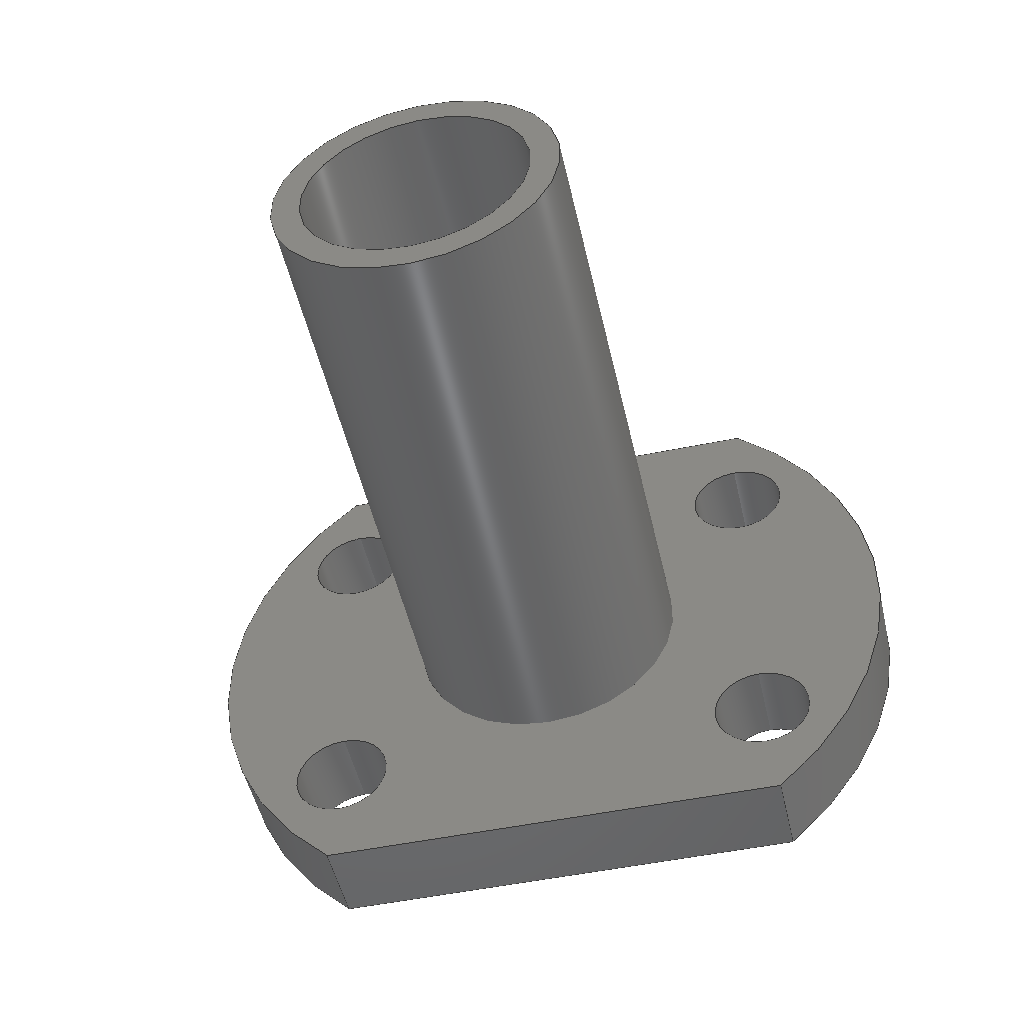
<metadata>
{"format":"step","ext":"step","renderer":"f3d","projection":"perspective","resolution":1024,"background":"white","views":[{"elev":-50.4,"azim":102.8,"up":"+Z"}]}
</metadata>
<code>
ISO-10303-21;
DATA;
#1=MECHANICAL_DESIGN_GEOMETRIC_PRESENTATION_REPRESENTATION('',(#4),#463);
#2=SHAPE_REPRESENTATION_RELATIONSHIP('SRR','None',#470,#3);
#3=ADVANCED_BREP_SHAPE_REPRESENTATION('',(#5),#462);
#4=STYLED_ITEM('',(#480),#5);
#5=MANIFOLD_SOLID_BREP('Body1',#259);
#6=FACE_BOUND('',#41,.T.);
#7=FACE_BOUND('',#44,.T.);
#8=FACE_BOUND('',#55,.T.);
#9=FACE_BOUND('',#56,.T.);
#10=FACE_BOUND('',#57,.T.);
#11=FACE_BOUND('',#58,.T.);
#12=FACE_BOUND('',#59,.T.);
#13=FACE_BOUND('',#61,.T.);
#14=FACE_BOUND('',#62,.T.);
#15=FACE_BOUND('',#63,.T.);
#16=FACE_BOUND('',#64,.T.);
#17=FACE_BOUND('',#65,.T.);
#18=PLANE('',#276);
#19=PLANE('',#281);
#20=PLANE('',#296);
#21=PLANE('',#300);
#22=PLANE('',#304);
#23=PLANE('',#305);
#24=FACE_OUTER_BOUND('',#39,.T.);
#25=FACE_OUTER_BOUND('',#40,.T.);
#26=FACE_OUTER_BOUND('',#42,.T.);
#27=FACE_OUTER_BOUND('',#43,.T.);
#28=FACE_OUTER_BOUND('',#45,.T.);
#29=FACE_OUTER_BOUND('',#46,.T.);
#30=FACE_OUTER_BOUND('',#47,.T.);
#31=FACE_OUTER_BOUND('',#48,.T.);
#32=FACE_OUTER_BOUND('',#49,.T.);
#33=FACE_OUTER_BOUND('',#50,.T.);
#34=FACE_OUTER_BOUND('',#51,.T.);
#35=FACE_OUTER_BOUND('',#52,.T.);
#36=FACE_OUTER_BOUND('',#53,.T.);
#37=FACE_OUTER_BOUND('',#54,.T.);
#38=FACE_OUTER_BOUND('',#60,.T.);
#39=EDGE_LOOP('',(#169,#170,#171,#172));
#40=EDGE_LOOP('',(#173));
#41=EDGE_LOOP('',(#174));
#42=EDGE_LOOP('',(#175,#176,#177,#178));
#43=EDGE_LOOP('',(#179));
#44=EDGE_LOOP('',(#180));
#45=EDGE_LOOP('',(#181,#182,#183,#184));
#46=EDGE_LOOP('',(#185,#186,#187,#188));
#47=EDGE_LOOP('',(#189,#190,#191,#192));
#48=EDGE_LOOP('',(#193,#194,#195,#196));
#49=EDGE_LOOP('',(#197,#198,#199,#200));
#50=EDGE_LOOP('',(#201,#202,#203,#204));
#51=EDGE_LOOP('',(#205,#206,#207,#208));
#52=EDGE_LOOP('',(#209,#210,#211,#212));
#53=EDGE_LOOP('',(#213,#214,#215,#216));
#54=EDGE_LOOP('',(#217,#218,#219,#220));
#55=EDGE_LOOP('',(#221));
#56=EDGE_LOOP('',(#222));
#57=EDGE_LOOP('',(#223));
#58=EDGE_LOOP('',(#224));
#59=EDGE_LOOP('',(#225));
#60=EDGE_LOOP('',(#226,#227,#228,#229));
#61=EDGE_LOOP('',(#230));
#62=EDGE_LOOP('',(#231));
#63=EDGE_LOOP('',(#232));
#64=EDGE_LOOP('',(#233));
#65=EDGE_LOOP('',(#234));
#66=LINE('',#394,#81);
#67=LINE('',#403,#82);
#68=LINE('',#409,#83);
#69=LINE('',#414,#84);
#70=LINE('',#420,#85);
#71=LINE('',#426,#86);
#72=LINE('',#432,#87);
#73=LINE('',#437,#88);
#74=LINE('',#439,#89);
#75=LINE('',#441,#90);
#76=LINE('',#442,#91);
#77=LINE('',#448,#92);
#78=LINE('',#451,#93);
#79=LINE('',#453,#94);
#80=LINE('',#454,#95);
#81=VECTOR('',#312,0.5);
#82=VECTOR('',#323,0.5);
#83=VECTOR('',#332,0.4);
#84=VECTOR('',#337,0.175);
#85=VECTOR('',#344,0.175);
#86=VECTOR('',#351,0.175);
#87=VECTOR('',#358,0.175);
#88=VECTOR('',#363,1);
#89=VECTOR('',#364,1);
#90=VECTOR('',#365,1);
#91=VECTOR('',#366,1);
#92=VECTOR('',#373,1);
#93=VECTOR('',#376,1);
#94=VECTOR('',#377,1);
#95=VECTOR('',#378,1);
#96=CIRCLE('',#274,0.5);
#97=CIRCLE('',#275,0.5);
#98=CIRCLE('',#277,0.4);
#99=CIRCLE('',#279,0.5);
#100=CIRCLE('',#280,0.5);
#101=CIRCLE('',#282,0.4);
#102=CIRCLE('',#285,0.175);
#103=CIRCLE('',#286,0.175);
#104=CIRCLE('',#288,0.175);
#105=CIRCLE('',#289,0.175);
#106=CIRCLE('',#291,0.175);
#107=CIRCLE('',#292,0.175);
#108=CIRCLE('',#294,0.175);
#109=CIRCLE('',#295,0.175);
#110=CIRCLE('',#298,1.3);
#111=CIRCLE('',#299,1.3);
#112=CIRCLE('',#302,1.3);
#113=CIRCLE('',#303,1.3);
#114=VERTEX_POINT('',#391);
#115=VERTEX_POINT('',#393);
#116=VERTEX_POINT('',#397);
#117=VERTEX_POINT('',#400);
#118=VERTEX_POINT('',#402);
#119=VERTEX_POINT('',#406);
#120=VERTEX_POINT('',#411);
#121=VERTEX_POINT('',#413);
#122=VERTEX_POINT('',#417);
#123=VERTEX_POINT('',#419);
#124=VERTEX_POINT('',#423);
#125=VERTEX_POINT('',#425);
#126=VERTEX_POINT('',#429);
#127=VERTEX_POINT('',#431);
#128=VERTEX_POINT('',#435);
#129=VERTEX_POINT('',#436);
#130=VERTEX_POINT('',#438);
#131=VERTEX_POINT('',#440);
#132=VERTEX_POINT('',#444);
#133=VERTEX_POINT('',#446);
#134=VERTEX_POINT('',#450);
#135=VERTEX_POINT('',#452);
#136=EDGE_CURVE('',#114,#114,#96,.T.);
#137=EDGE_CURVE('',#114,#115,#66,.T.);
#138=EDGE_CURVE('',#115,#115,#97,.T.);
#139=EDGE_CURVE('',#116,#116,#98,.T.);
#140=EDGE_CURVE('',#117,#117,#99,.T.);
#141=EDGE_CURVE('',#117,#118,#67,.T.);
#142=EDGE_CURVE('',#118,#118,#100,.T.);
#143=EDGE_CURVE('',#119,#119,#101,.T.);
#144=EDGE_CURVE('',#119,#116,#68,.T.);
#145=EDGE_CURVE('',#120,#120,#102,.T.);
#146=EDGE_CURVE('',#120,#121,#69,.T.);
#147=EDGE_CURVE('',#121,#121,#103,.T.);
#148=EDGE_CURVE('',#122,#122,#104,.T.);
#149=EDGE_CURVE('',#122,#123,#70,.T.);
#150=EDGE_CURVE('',#123,#123,#105,.T.);
#151=EDGE_CURVE('',#124,#124,#106,.T.);
#152=EDGE_CURVE('',#124,#125,#71,.T.);
#153=EDGE_CURVE('',#125,#125,#107,.T.);
#154=EDGE_CURVE('',#126,#126,#108,.T.);
#155=EDGE_CURVE('',#126,#127,#72,.T.);
#156=EDGE_CURVE('',#127,#127,#109,.T.);
#157=EDGE_CURVE('',#128,#129,#73,.T.);
#158=EDGE_CURVE('',#128,#130,#74,.T.);
#159=EDGE_CURVE('',#131,#130,#75,.T.);
#160=EDGE_CURVE('',#129,#131,#76,.T.);
#161=EDGE_CURVE('',#132,#129,#110,.T.);
#162=EDGE_CURVE('',#133,#131,#111,.T.);
#163=EDGE_CURVE('',#132,#133,#77,.T.);
#164=EDGE_CURVE('',#132,#134,#78,.T.);
#165=EDGE_CURVE('',#135,#133,#79,.T.);
#166=EDGE_CURVE('',#134,#135,#80,.T.);
#167=EDGE_CURVE('',#128,#134,#112,.T.);
#168=EDGE_CURVE('',#130,#135,#113,.T.);
#169=ORIENTED_EDGE('',*,*,#136,.F.);
#170=ORIENTED_EDGE('',*,*,#137,.T.);
#171=ORIENTED_EDGE('',*,*,#138,.F.);
#172=ORIENTED_EDGE('',*,*,#137,.F.);
#173=ORIENTED_EDGE('',*,*,#136,.T.);
#174=ORIENTED_EDGE('',*,*,#139,.T.);
#175=ORIENTED_EDGE('',*,*,#140,.F.);
#176=ORIENTED_EDGE('',*,*,#141,.T.);
#177=ORIENTED_EDGE('',*,*,#142,.F.);
#178=ORIENTED_EDGE('',*,*,#141,.F.);
#179=ORIENTED_EDGE('',*,*,#140,.T.);
#180=ORIENTED_EDGE('',*,*,#143,.T.);
#181=ORIENTED_EDGE('',*,*,#143,.F.);
#182=ORIENTED_EDGE('',*,*,#144,.T.);
#183=ORIENTED_EDGE('',*,*,#139,.F.);
#184=ORIENTED_EDGE('',*,*,#144,.F.);
#185=ORIENTED_EDGE('',*,*,#145,.F.);
#186=ORIENTED_EDGE('',*,*,#146,.T.);
#187=ORIENTED_EDGE('',*,*,#147,.T.);
#188=ORIENTED_EDGE('',*,*,#146,.F.);
#189=ORIENTED_EDGE('',*,*,#148,.F.);
#190=ORIENTED_EDGE('',*,*,#149,.T.);
#191=ORIENTED_EDGE('',*,*,#150,.T.);
#192=ORIENTED_EDGE('',*,*,#149,.F.);
#193=ORIENTED_EDGE('',*,*,#151,.F.);
#194=ORIENTED_EDGE('',*,*,#152,.T.);
#195=ORIENTED_EDGE('',*,*,#153,.T.);
#196=ORIENTED_EDGE('',*,*,#152,.F.);
#197=ORIENTED_EDGE('',*,*,#154,.F.);
#198=ORIENTED_EDGE('',*,*,#155,.T.);
#199=ORIENTED_EDGE('',*,*,#156,.T.);
#200=ORIENTED_EDGE('',*,*,#155,.F.);
#201=ORIENTED_EDGE('',*,*,#157,.F.);
#202=ORIENTED_EDGE('',*,*,#158,.T.);
#203=ORIENTED_EDGE('',*,*,#159,.F.);
#204=ORIENTED_EDGE('',*,*,#160,.F.);
#205=ORIENTED_EDGE('',*,*,#161,.T.);
#206=ORIENTED_EDGE('',*,*,#160,.T.);
#207=ORIENTED_EDGE('',*,*,#162,.F.);
#208=ORIENTED_EDGE('',*,*,#163,.F.);
#209=ORIENTED_EDGE('',*,*,#164,.F.);
#210=ORIENTED_EDGE('',*,*,#163,.T.);
#211=ORIENTED_EDGE('',*,*,#165,.F.);
#212=ORIENTED_EDGE('',*,*,#166,.F.);
#213=ORIENTED_EDGE('',*,*,#167,.T.);
#214=ORIENTED_EDGE('',*,*,#166,.T.);
#215=ORIENTED_EDGE('',*,*,#168,.F.);
#216=ORIENTED_EDGE('',*,*,#158,.F.);
#217=ORIENTED_EDGE('',*,*,#168,.T.);
#218=ORIENTED_EDGE('',*,*,#165,.T.);
#219=ORIENTED_EDGE('',*,*,#162,.T.);
#220=ORIENTED_EDGE('',*,*,#159,.T.);
#221=ORIENTED_EDGE('',*,*,#142,.T.);
#222=ORIENTED_EDGE('',*,*,#154,.T.);
#223=ORIENTED_EDGE('',*,*,#151,.T.);
#224=ORIENTED_EDGE('',*,*,#148,.T.);
#225=ORIENTED_EDGE('',*,*,#145,.T.);
#226=ORIENTED_EDGE('',*,*,#167,.F.);
#227=ORIENTED_EDGE('',*,*,#157,.T.);
#228=ORIENTED_EDGE('',*,*,#161,.F.);
#229=ORIENTED_EDGE('',*,*,#164,.T.);
#230=ORIENTED_EDGE('',*,*,#138,.T.);
#231=ORIENTED_EDGE('',*,*,#156,.F.);
#232=ORIENTED_EDGE('',*,*,#153,.F.);
#233=ORIENTED_EDGE('',*,*,#150,.F.);
#234=ORIENTED_EDGE('',*,*,#147,.F.);
#235=CYLINDRICAL_SURFACE('',#273,0.5);
#236=CYLINDRICAL_SURFACE('',#278,0.5);
#237=CYLINDRICAL_SURFACE('',#283,0.4);
#238=CYLINDRICAL_SURFACE('',#284,0.175);
#239=CYLINDRICAL_SURFACE('',#287,0.175);
#240=CYLINDRICAL_SURFACE('',#290,0.175);
#241=CYLINDRICAL_SURFACE('',#293,0.175);
#242=CYLINDRICAL_SURFACE('',#297,1.3);
#243=CYLINDRICAL_SURFACE('',#301,1.3);
#244=ADVANCED_FACE('',(#24),#235,.T.);
#245=ADVANCED_FACE('',(#25,#6),#18,.T.);
#246=ADVANCED_FACE('',(#26),#236,.T.);
#247=ADVANCED_FACE('',(#27,#7),#19,.T.);
#248=ADVANCED_FACE('',(#28),#237,.F.);
#249=ADVANCED_FACE('',(#29),#238,.F.);
#250=ADVANCED_FACE('',(#30),#239,.F.);
#251=ADVANCED_FACE('',(#31),#240,.F.);
#252=ADVANCED_FACE('',(#32),#241,.F.);
#253=ADVANCED_FACE('',(#33),#20,.T.);
#254=ADVANCED_FACE('',(#34),#242,.T.);
#255=ADVANCED_FACE('',(#35),#21,.T.);
#256=ADVANCED_FACE('',(#36),#243,.T.);
#257=ADVANCED_FACE('',(#37,#8,#9,#10,#11,#12),#22,.T.);
#258=ADVANCED_FACE('',(#38,#13,#14,#15,#16,#17),#23,.F.);
#259=CLOSED_SHELL('',(#244,#245,#246,#247,#248,#249,#250,#251,#252,#253,
#254,#255,#256,#257,#258));
#260=DERIVED_UNIT_ELEMENT(#262,1);
#261=DERIVED_UNIT_ELEMENT(#465,3);
#262=(
MASS_UNIT()
NAMED_UNIT(*)
SI_UNIT(.KILO.,.GRAM.)
);
#263=DERIVED_UNIT((#260,#261));
#264=MEASURE_REPRESENTATION_ITEM('density measure',
POSITIVE_RATIO_MEASURE(7850),#263);
#265=PROPERTY_DEFINITION_REPRESENTATION(#270,#267);
#266=PROPERTY_DEFINITION_REPRESENTATION(#271,#268);
#267=REPRESENTATION('material name',(#269),#462);
#268=REPRESENTATION('density',(#264),#462);
#269=DESCRIPTIVE_REPRESENTATION_ITEM('Steel','Steel');
#270=PROPERTY_DEFINITION('material property','material name',#472);
#271=PROPERTY_DEFINITION('material property','density of part',#472);
#272=AXIS2_PLACEMENT_3D('placement',#389,#306,#307);
#273=AXIS2_PLACEMENT_3D('',#390,#308,#309);
#274=AXIS2_PLACEMENT_3D('',#392,#310,#311);
#275=AXIS2_PLACEMENT_3D('',#395,#313,#314);
#276=AXIS2_PLACEMENT_3D('',#396,#315,#316);
#277=AXIS2_PLACEMENT_3D('',#398,#317,#318);
#278=AXIS2_PLACEMENT_3D('',#399,#319,#320);
#279=AXIS2_PLACEMENT_3D('',#401,#321,#322);
#280=AXIS2_PLACEMENT_3D('',#404,#324,#325);
#281=AXIS2_PLACEMENT_3D('',#405,#326,#327);
#282=AXIS2_PLACEMENT_3D('',#407,#328,#329);
#283=AXIS2_PLACEMENT_3D('',#408,#330,#331);
#284=AXIS2_PLACEMENT_3D('',#410,#333,#334);
#285=AXIS2_PLACEMENT_3D('',#412,#335,#336);
#286=AXIS2_PLACEMENT_3D('',#415,#338,#339);
#287=AXIS2_PLACEMENT_3D('',#416,#340,#341);
#288=AXIS2_PLACEMENT_3D('',#418,#342,#343);
#289=AXIS2_PLACEMENT_3D('',#421,#345,#346);
#290=AXIS2_PLACEMENT_3D('',#422,#347,#348);
#291=AXIS2_PLACEMENT_3D('',#424,#349,#350);
#292=AXIS2_PLACEMENT_3D('',#427,#352,#353);
#293=AXIS2_PLACEMENT_3D('',#428,#354,#355);
#294=AXIS2_PLACEMENT_3D('',#430,#356,#357);
#295=AXIS2_PLACEMENT_3D('',#433,#359,#360);
#296=AXIS2_PLACEMENT_3D('',#434,#361,#362);
#297=AXIS2_PLACEMENT_3D('',#443,#367,#368);
#298=AXIS2_PLACEMENT_3D('',#445,#369,#370);
#299=AXIS2_PLACEMENT_3D('',#447,#371,#372);
#300=AXIS2_PLACEMENT_3D('',#449,#374,#375);
#301=AXIS2_PLACEMENT_3D('',#455,#379,#380);
#302=AXIS2_PLACEMENT_3D('',#456,#381,#382);
#303=AXIS2_PLACEMENT_3D('',#457,#383,#384);
#304=AXIS2_PLACEMENT_3D('',#458,#385,#386);
#305=AXIS2_PLACEMENT_3D('',#459,#387,#388);
#306=DIRECTION('axis',(0,0,1));
#307=DIRECTION('refdir',(1,0,0));
#308=DIRECTION('center_axis',(-1,0,0));
#309=DIRECTION('ref_axis',(0,0,1));
#310=DIRECTION('center_axis',(-1,0,0));
#311=DIRECTION('ref_axis',(0,0,1));
#312=DIRECTION('',(1,0,0));
#313=DIRECTION('center_axis',(1,0,0));
#314=DIRECTION('ref_axis',(0,0,1));
#315=DIRECTION('center_axis',(-1,0,0));
#316=DIRECTION('ref_axis',(0,0,1));
#317=DIRECTION('center_axis',(1,0,0));
#318=DIRECTION('ref_axis',(0,0,1));
#319=DIRECTION('center_axis',(1,0,0));
#320=DIRECTION('ref_axis',(0,0,-1));
#321=DIRECTION('center_axis',(1,0,0));
#322=DIRECTION('ref_axis',(0,0,-1));
#323=DIRECTION('',(-1,0,0));
#324=DIRECTION('center_axis',(-1,0,0));
#325=DIRECTION('ref_axis',(0,0,-1));
#326=DIRECTION('center_axis',(1,0,0));
#327=DIRECTION('ref_axis',(0,0,-1));
#328=DIRECTION('center_axis',(-1,0,0));
#329=DIRECTION('ref_axis',(0,0,-1));
#330=DIRECTION('center_axis',(1,0,0));
#331=DIRECTION('ref_axis',(0,0,-1));
#332=DIRECTION('',(-1,0,0));
#333=DIRECTION('center_axis',(1,0,0));
#334=DIRECTION('ref_axis',(0,0,-1));
#335=DIRECTION('center_axis',(-1,0,0));
#336=DIRECTION('ref_axis',(0,0,-1));
#337=DIRECTION('',(-1,0,0));
#338=DIRECTION('center_axis',(-1,0,0));
#339=DIRECTION('ref_axis',(0,0,-1));
#340=DIRECTION('center_axis',(1,0,0));
#341=DIRECTION('ref_axis',(0,0,-1));
#342=DIRECTION('center_axis',(-1,0,0));
#343=DIRECTION('ref_axis',(0,0,-1));
#344=DIRECTION('',(-1,0,0));
#345=DIRECTION('center_axis',(-1,0,0));
#346=DIRECTION('ref_axis',(0,0,-1));
#347=DIRECTION('center_axis',(1,0,0));
#348=DIRECTION('ref_axis',(0,0,-1));
#349=DIRECTION('center_axis',(-1,0,0));
#350=DIRECTION('ref_axis',(0,0,-1));
#351=DIRECTION('',(-1,0,0));
#352=DIRECTION('center_axis',(-1,0,0));
#353=DIRECTION('ref_axis',(0,0,-1));
#354=DIRECTION('center_axis',(1,0,0));
#355=DIRECTION('ref_axis',(0,0,-1));
#356=DIRECTION('center_axis',(-1,0,0));
#357=DIRECTION('ref_axis',(0,0,-1));
#358=DIRECTION('',(-1,0,0));
#359=DIRECTION('center_axis',(-1,0,0));
#360=DIRECTION('ref_axis',(0,0,-1));
#361=DIRECTION('center_axis',(0,0,-1));
#362=DIRECTION('ref_axis',(0,1,0));
#363=DIRECTION('',(0,-1,0));
#364=DIRECTION('',(1,0,0));
#365=DIRECTION('',(0,1,0));
#366=DIRECTION('',(1,0,0));
#367=DIRECTION('center_axis',(1,0,0));
#368=DIRECTION('ref_axis',(0,-0.639,0.7692));
#369=DIRECTION('center_axis',(1,0,0));
#370=DIRECTION('ref_axis',(0,-0.639,0.7692));
#371=DIRECTION('center_axis',(1,0,0));
#372=DIRECTION('ref_axis',(0,-0.639,0.7692));
#373=DIRECTION('',(1,0,0));
#374=DIRECTION('center_axis',(0,0,1));
#375=DIRECTION('ref_axis',(0,-1,0));
#376=DIRECTION('',(0,1,0));
#377=DIRECTION('',(0,-1,0));
#378=DIRECTION('',(1,0,0));
#379=DIRECTION('center_axis',(1,0,0));
#380=DIRECTION('ref_axis',(0,0.639,-0.7692));
#381=DIRECTION('center_axis',(1,0,0));
#382=DIRECTION('ref_axis',(0,0.639,-0.7692));
#383=DIRECTION('center_axis',(1,0,0));
#384=DIRECTION('ref_axis',(0,0.639,-0.7692));
#385=DIRECTION('center_axis',(1,0,0));
#386=DIRECTION('ref_axis',(0,0,-1));
#387=DIRECTION('center_axis',(1,0,0));
#388=DIRECTION('ref_axis',(0,0,-1));
#389=CARTESIAN_POINT('',(0,0,0));
#390=CARTESIAN_POINT('Origin',(0,4.186,7.948));
#391=CARTESIAN_POINT('',(-0.55,4.186,7.448));
#392=CARTESIAN_POINT('Origin',(-0.55,4.186,7.948));
#393=CARTESIAN_POINT('',(0,4.186,7.448));
#394=CARTESIAN_POINT('',(0,4.186,7.448));
#395=CARTESIAN_POINT('Origin',(0,4.186,7.948));
#396=CARTESIAN_POINT('Origin',(-0.55,4.186,7.948));
#397=CARTESIAN_POINT('',(-0.55,4.186,8.348));
#398=CARTESIAN_POINT('Origin',(-0.55,4.186,7.948));
#399=CARTESIAN_POINT('Origin',(0.3,4.186,7.948));
#400=CARTESIAN_POINT('',(2.4,4.186,8.448));
#401=CARTESIAN_POINT('Origin',(2.4,4.186,7.948));
#402=CARTESIAN_POINT('',(0.3,4.186,8.448));
#403=CARTESIAN_POINT('',(0.3,4.186,8.448));
#404=CARTESIAN_POINT('Origin',(0.3,4.186,7.948));
#405=CARTESIAN_POINT('Origin',(2.4,4.186,7.948));
#406=CARTESIAN_POINT('',(2.4,4.186,8.348));
#407=CARTESIAN_POINT('Origin',(2.4,4.186,7.948));
#408=CARTESIAN_POINT('Origin',(0,4.186,7.948));
#409=CARTESIAN_POINT('',(0,4.186,8.348));
#410=CARTESIAN_POINT('Origin',(0,4.986,7.348));
#411=CARTESIAN_POINT('',(0.3,4.986,7.523));
#412=CARTESIAN_POINT('Origin',(0.3,4.986,7.348));
#413=CARTESIAN_POINT('',(0,4.986,7.523));
#414=CARTESIAN_POINT('',(0,4.986,7.523));
#415=CARTESIAN_POINT('Origin',(0,4.986,7.348));
#416=CARTESIAN_POINT('Origin',(0,3.386,8.548));
#417=CARTESIAN_POINT('',(0.3,3.386,8.723));
#418=CARTESIAN_POINT('Origin',(0.3,3.386,8.548));
#419=CARTESIAN_POINT('',(0,3.386,8.723));
#420=CARTESIAN_POINT('',(0,3.386,8.723));
#421=CARTESIAN_POINT('Origin',(0,3.386,8.548));
#422=CARTESIAN_POINT('Origin',(0,4.986,8.548));
#423=CARTESIAN_POINT('',(0.3,4.986,8.723));
#424=CARTESIAN_POINT('Origin',(0.3,4.986,8.548));
#425=CARTESIAN_POINT('',(0,4.986,8.723));
#426=CARTESIAN_POINT('',(0,4.986,8.723));
#427=CARTESIAN_POINT('Origin',(0,4.986,8.548));
#428=CARTESIAN_POINT('Origin',(0,3.386,7.348));
#429=CARTESIAN_POINT('',(0.3,3.386,7.523));
#430=CARTESIAN_POINT('Origin',(0.3,3.386,7.348));
#431=CARTESIAN_POINT('',(0,3.386,7.523));
#432=CARTESIAN_POINT('',(0,3.386,7.523));
#433=CARTESIAN_POINT('Origin',(0,3.386,7.348));
#434=CARTESIAN_POINT('Origin',(0,3.355,6.948));
#435=CARTESIAN_POINT('',(0,5.017,6.948));
#436=CARTESIAN_POINT('',(0,3.355,6.948));
#437=CARTESIAN_POINT('',(0,5.017,6.948));
#438=CARTESIAN_POINT('',(0.3,5.017,6.948));
#439=CARTESIAN_POINT('',(0,5.017,6.948));
#440=CARTESIAN_POINT('',(0.3,3.355,6.948));
#441=CARTESIAN_POINT('',(0.3,5.017,6.948));
#442=CARTESIAN_POINT('',(0,3.355,6.948));
#443=CARTESIAN_POINT('Origin',(0,4.186,7.948));
#444=CARTESIAN_POINT('',(0,3.355,8.948));
#445=CARTESIAN_POINT('Origin',(0,4.186,7.948));
#446=CARTESIAN_POINT('',(0.3,3.355,8.948));
#447=CARTESIAN_POINT('Origin',(0.3,4.186,7.948));
#448=CARTESIAN_POINT('',(0,3.355,8.948));
#449=CARTESIAN_POINT('Origin',(0,5.017,8.948));
#450=CARTESIAN_POINT('',(0,5.017,8.948));
#451=CARTESIAN_POINT('',(0,3.355,8.948));
#452=CARTESIAN_POINT('',(0.3,5.017,8.948));
#453=CARTESIAN_POINT('',(0.3,3.355,8.948));
#454=CARTESIAN_POINT('',(0,5.017,8.948));
#455=CARTESIAN_POINT('Origin',(0,4.186,7.948));
#456=CARTESIAN_POINT('Origin',(0,4.186,7.948));
#457=CARTESIAN_POINT('Origin',(0.3,4.186,7.948));
#458=CARTESIAN_POINT('Origin',(0.3,4.186,7.948));
#459=CARTESIAN_POINT('Origin',(0,4.186,7.948));
#460=UNCERTAINTY_MEASURE_WITH_UNIT(LENGTH_MEASURE(0.001),#464,
'DISTANCE_ACCURACY_VALUE',
'Maximum model space distance between geometric entities at asserted c
onnectivities');
#461=UNCERTAINTY_MEASURE_WITH_UNIT(LENGTH_MEASURE(0.001),#464,
'DISTANCE_ACCURACY_VALUE',
'Maximum model space distance between geometric entities at asserted c
onnectivities');
#462=(
GEOMETRIC_REPRESENTATION_CONTEXT(3)
GLOBAL_UNCERTAINTY_ASSIGNED_CONTEXT((#460))
GLOBAL_UNIT_ASSIGNED_CONTEXT((#464,#466,#467))
REPRESENTATION_CONTEXT('','3D')
);
#463=(
GEOMETRIC_REPRESENTATION_CONTEXT(3)
GLOBAL_UNCERTAINTY_ASSIGNED_CONTEXT((#461))
GLOBAL_UNIT_ASSIGNED_CONTEXT((#464,#466,#467))
REPRESENTATION_CONTEXT('','3D')
);
#464=(
LENGTH_UNIT()
NAMED_UNIT(*)
SI_UNIT(.CENTI.,.METRE.)
);
#465=(
LENGTH_UNIT()
NAMED_UNIT(*)
SI_UNIT($,.METRE.)
);
#466=(
NAMED_UNIT(*)
PLANE_ANGLE_UNIT()
SI_UNIT($,.RADIAN.)
);
#467=(
NAMED_UNIT(*)
SI_UNIT($,.STERADIAN.)
SOLID_ANGLE_UNIT()
);
#468=SHAPE_DEFINITION_REPRESENTATION(#469,#470);
#469=PRODUCT_DEFINITION_SHAPE('',$,#472);
#470=SHAPE_REPRESENTATION('',(#272),#462);
#471=PRODUCT_DEFINITION_CONTEXT('part definition',#476,'design');
#472=PRODUCT_DEFINITION('FusionComponent','FusionComponent',#473,#471);
#473=PRODUCT_DEFINITION_FORMATION('',$,#478);
#474=PRODUCT_RELATED_PRODUCT_CATEGORY('FusionComponent',
'FusionComponent',(#478));
#475=APPLICATION_PROTOCOL_DEFINITION('international standard',
'automotive_design',2009,#476);
#476=APPLICATION_CONTEXT(
'Core Data for Automotive Mechanical Design Process');
#477=PRODUCT_CONTEXT('part definition',#476,'mechanical');
#478=PRODUCT('FusionComponent','FusionComponent',$,(#477));
#479=PRESENTATION_STYLE_ASSIGNMENT((#481));
#480=PRESENTATION_STYLE_ASSIGNMENT((#482));
#481=SURFACE_STYLE_USAGE(.BOTH.,#483);
#482=SURFACE_STYLE_USAGE(.BOTH.,#484);
#483=SURFACE_SIDE_STYLE('',(#485));
#484=SURFACE_SIDE_STYLE('',(#486));
#485=SURFACE_STYLE_FILL_AREA(#487);
#486=SURFACE_STYLE_FILL_AREA(#488);
#487=FILL_AREA_STYLE('Steel - Satin',(#489));
#488=FILL_AREA_STYLE('Aluminum - Satin',(#490));
#489=FILL_AREA_STYLE_COLOUR('Steel - Satin',#491);
#490=FILL_AREA_STYLE_COLOUR('Aluminum - Satin',#492);
#491=COLOUR_RGB('Steel - Satin',0.6275,0.6275,0.6275);
#492=COLOUR_RGB('Aluminum - Satin',0.9608,0.9608,0.9647);
ENDSEC;
END-ISO-10303-21;

</code>
